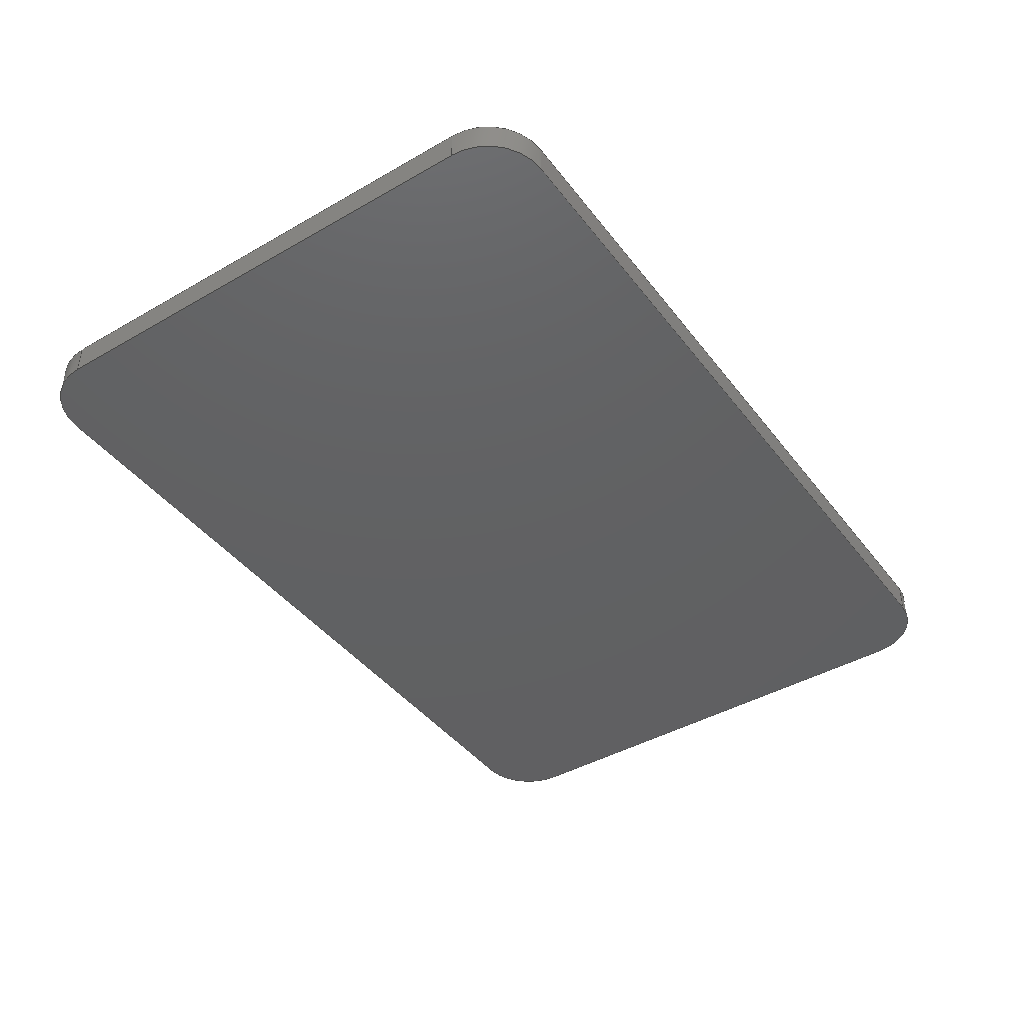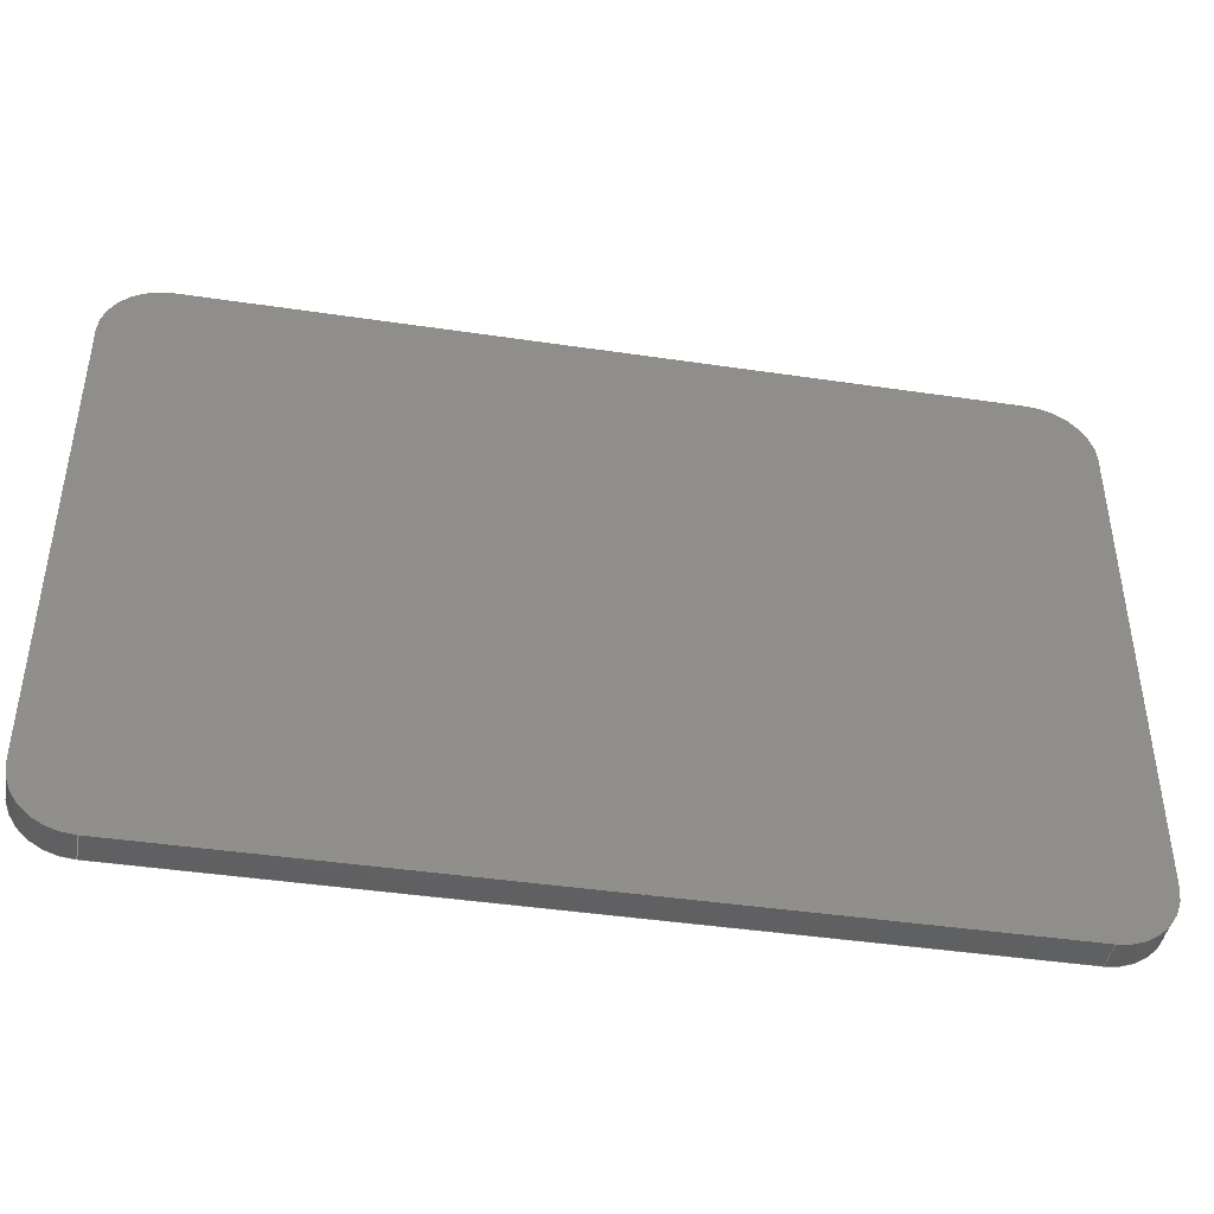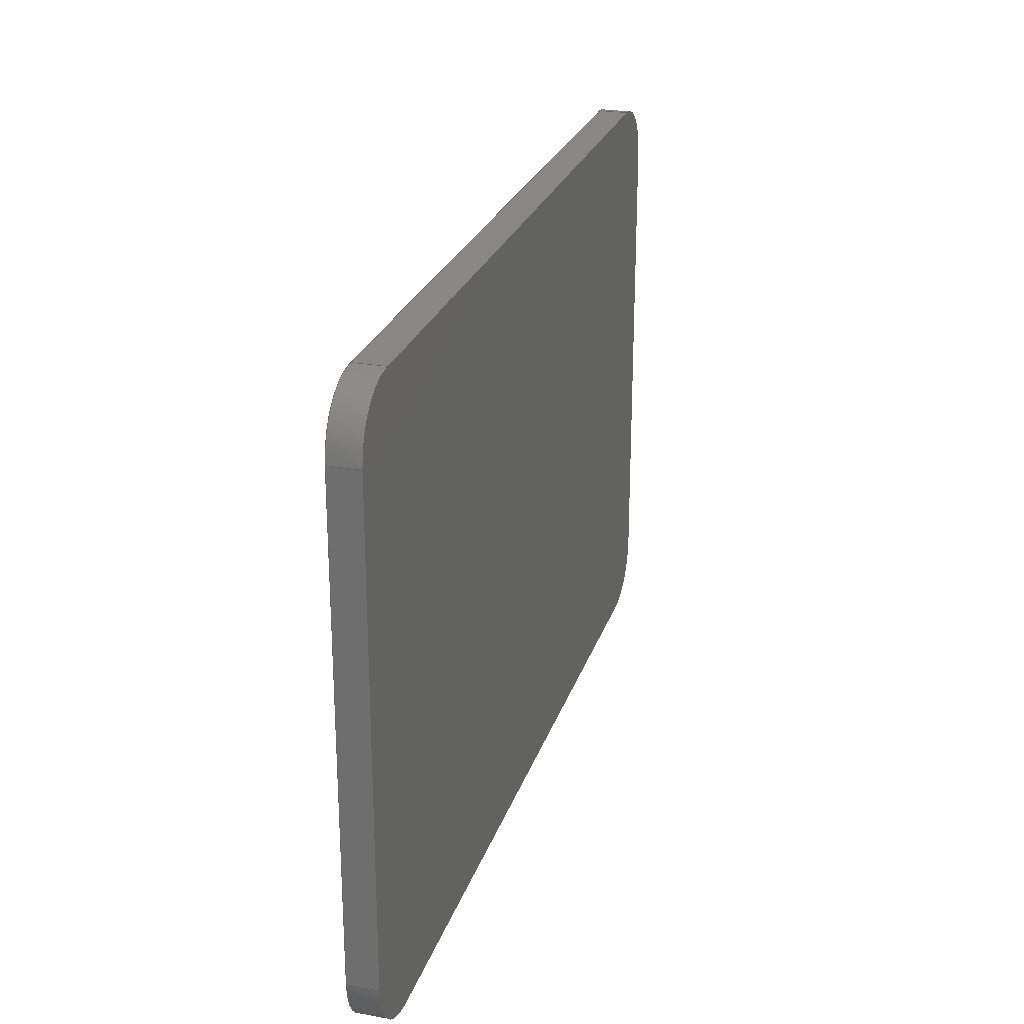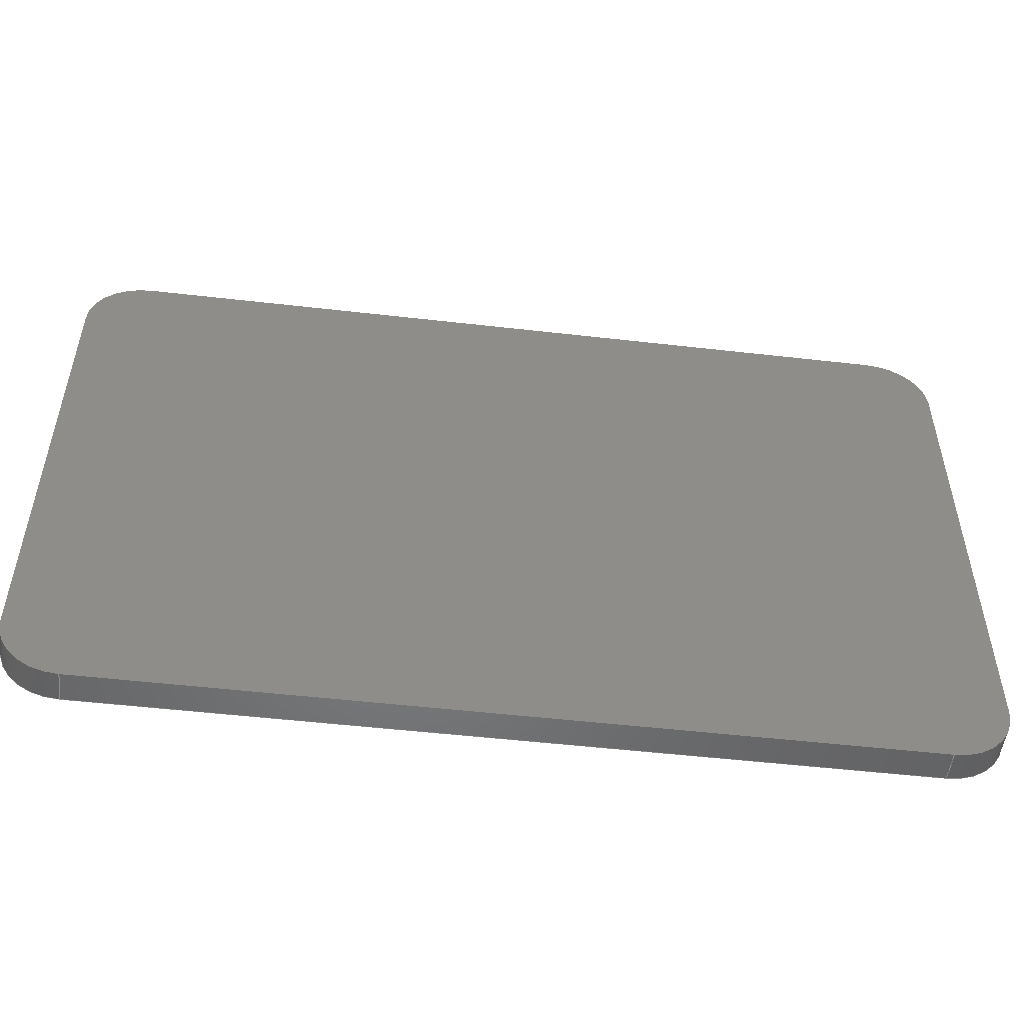
<metadata>
{"format":"step","ext":"step","renderer":"f3d","projection":"perspective","resolution":1024,"background":"white","views":[{"elev":-42.7,"azim":-55.6,"up":"+Z"},{"elev":-42.8,"azim":-10.0,"up":"+Y"},{"elev":25.2,"azim":-73.8,"up":"+Y"},{"elev":-51.5,"azim":-7.1,"up":"+Y"}]}
</metadata>
<code>
ISO-10303-21;
DATA;
#1 = APPLICATION_PROTOCOL_DEFINITION('committee draft',
  'automotive_design',1997,#2);
#2 = APPLICATION_CONTEXT(
  'core data for automotive mechanical design processes');
#3 = SHAPE_DEFINITION_REPRESENTATION(#4,#10);
#4 = PRODUCT_DEFINITION_SHAPE('','',#5);
#5 = PRODUCT_DEFINITION('design','',#6,#9);
#6 = PRODUCT_DEFINITION_FORMATION('','',#7);
#7 = PRODUCT('pad_rect_smd','pad_rect_smd','',(#8));
#8 = MECHANICAL_CONTEXT('',#2,'mechanical');
#9 = PRODUCT_DEFINITION_CONTEXT('part definition',#2,'design');
#10 = ADVANCED_BREP_SHAPE_REPRESENTATION('',(#11,#15),#305);
#11 = AXIS2_PLACEMENT_3D('',#12,#13,#14);
#12 = CARTESIAN_POINT('',(0,0,0));
#13 = DIRECTION('',(0,0,1));
#14 = DIRECTION('',(1,0,-0));
#15 = MANIFOLD_SOLID_BREP('',#16);
#16 = CLOSED_SHELL('',(#17,#57,#124,#149,#174,#225,#242,#259,#276,#293)
  );
#17 = ADVANCED_FACE('',(#18),#52,.T.);
#18 = FACE_BOUND('',#19,.T.);
#19 = EDGE_LOOP('',(#20,#30,#38,#46));
#20 = ORIENTED_EDGE('',*,*,#21,.F.);
#21 = EDGE_CURVE('',#22,#24,#26,.T.);
#22 = VERTEX_POINT('',#23);
#23 = CARTESIAN_POINT('',(-3.302,2.54,0));
#24 = VERTEX_POINT('',#25);
#25 = CARTESIAN_POINT('',(3.302,2.54,0));
#26 = LINE('',#27,#28);
#27 = CARTESIAN_POINT('',(-3.81,2.54,0));
#28 = VECTOR('',#29,1);
#29 = DIRECTION('',(1,0,0));
#30 = ORIENTED_EDGE('',*,*,#31,.T.);
#31 = EDGE_CURVE('',#22,#32,#34,.T.);
#32 = VERTEX_POINT('',#33);
#33 = CARTESIAN_POINT('',(-3.302,2.54,0.254));
#34 = LINE('',#35,#36);
#35 = CARTESIAN_POINT('',(-3.302,2.54,0));
#36 = VECTOR('',#37,1);
#37 = DIRECTION('',(0,0,1));
#38 = ORIENTED_EDGE('',*,*,#39,.T.);
#39 = EDGE_CURVE('',#32,#40,#42,.T.);
#40 = VERTEX_POINT('',#41);
#41 = CARTESIAN_POINT('',(3.302,2.54,0.254));
#42 = LINE('',#43,#44);
#43 = CARTESIAN_POINT('',(-3.81,2.54,0.254));
#44 = VECTOR('',#45,1);
#45 = DIRECTION('',(1,0,0));
#46 = ORIENTED_EDGE('',*,*,#47,.F.);
#47 = EDGE_CURVE('',#24,#40,#48,.T.);
#48 = LINE('',#49,#50);
#49 = CARTESIAN_POINT('',(3.302,2.54,0));
#50 = VECTOR('',#51,1);
#51 = DIRECTION('',(0,0,1));
#52 = PLANE('',#53);
#53 = AXIS2_PLACEMENT_3D('',#54,#55,#56);
#54 = CARTESIAN_POINT('',(-3.81,2.54,0));
#55 = DIRECTION('',(0,1,0));
#56 = DIRECTION('',(1,0,0));
#57 = ADVANCED_FACE('',(#58),#119,.F.);
#58 = FACE_BOUND('',#59,.F.);
#59 = EDGE_LOOP('',(#60,#61,#70,#78,#87,#95,#104,#112));
#60 = ORIENTED_EDGE('',*,*,#21,.F.);
#61 = ORIENTED_EDGE('',*,*,#62,.T.);
#62 = EDGE_CURVE('',#22,#63,#65,.T.);
#63 = VERTEX_POINT('',#64);
#64 = CARTESIAN_POINT('',(-3.81,2.032,0));
#65 = CIRCLE('',#66,0.508);
#66 = AXIS2_PLACEMENT_3D('',#67,#68,#69);
#67 = CARTESIAN_POINT('',(-3.302,2.032,0));
#68 = DIRECTION('',(-0,0,1));
#69 = DIRECTION('',(0,-1,0));
#70 = ORIENTED_EDGE('',*,*,#71,.F.);
#71 = EDGE_CURVE('',#72,#63,#74,.T.);
#72 = VERTEX_POINT('',#73);
#73 = CARTESIAN_POINT('',(-3.81,-2.032,0));
#74 = LINE('',#75,#76);
#75 = CARTESIAN_POINT('',(-3.81,-2.54,0));
#76 = VECTOR('',#77,1);
#77 = DIRECTION('',(0,1,0));
#78 = ORIENTED_EDGE('',*,*,#79,.F.);
#79 = EDGE_CURVE('',#80,#72,#82,.T.);
#80 = VERTEX_POINT('',#81);
#81 = CARTESIAN_POINT('',(-3.302,-2.54,0));
#82 = CIRCLE('',#83,0.508);
#83 = AXIS2_PLACEMENT_3D('',#84,#85,#86);
#84 = CARTESIAN_POINT('',(-3.302,-2.032,0));
#85 = DIRECTION('',(-0,-0,-1));
#86 = DIRECTION('',(0,-1,0));
#87 = ORIENTED_EDGE('',*,*,#88,.F.);
#88 = EDGE_CURVE('',#89,#80,#91,.T.);
#89 = VERTEX_POINT('',#90);
#90 = CARTESIAN_POINT('',(3.302,-2.54,0));
#91 = LINE('',#92,#93);
#92 = CARTESIAN_POINT('',(3.81,-2.54,0));
#93 = VECTOR('',#94,1);
#94 = DIRECTION('',(-1,0,0));
#95 = ORIENTED_EDGE('',*,*,#96,.F.);
#96 = EDGE_CURVE('',#97,#89,#99,.T.);
#97 = VERTEX_POINT('',#98);
#98 = CARTESIAN_POINT('',(3.81,-2.032,0));
#99 = CIRCLE('',#100,0.508);
#100 = AXIS2_PLACEMENT_3D('',#101,#102,#103);
#101 = CARTESIAN_POINT('',(3.302,-2.032,0));
#102 = DIRECTION('',(-0,-0,-1));
#103 = DIRECTION('',(0,-1,0));
#104 = ORIENTED_EDGE('',*,*,#105,.F.);
#105 = EDGE_CURVE('',#106,#97,#108,.T.);
#106 = VERTEX_POINT('',#107);
#107 = CARTESIAN_POINT('',(3.81,2.032,0));
#108 = LINE('',#109,#110);
#109 = CARTESIAN_POINT('',(3.81,2.54,0));
#110 = VECTOR('',#111,1);
#111 = DIRECTION('',(0,-1,0));
#112 = ORIENTED_EDGE('',*,*,#113,.F.);
#113 = EDGE_CURVE('',#24,#106,#114,.T.);
#114 = CIRCLE('',#115,0.508);
#115 = AXIS2_PLACEMENT_3D('',#116,#117,#118);
#116 = CARTESIAN_POINT('',(3.302,2.032,0));
#117 = DIRECTION('',(-0,-0,-1));
#118 = DIRECTION('',(0,-1,0));
#119 = PLANE('',#120);
#120 = AXIS2_PLACEMENT_3D('',#121,#122,#123);
#121 = CARTESIAN_POINT('',(-3.81,2.54,0));
#122 = DIRECTION('',(0,0,1));
#123 = DIRECTION('',(1,0,0));
#124 = ADVANCED_FACE('',(#125),#144,.T.);
#125 = FACE_BOUND('',#126,.T.);
#126 = EDGE_LOOP('',(#127,#128,#136,#143));
#127 = ORIENTED_EDGE('',*,*,#62,.T.);
#128 = ORIENTED_EDGE('',*,*,#129,.T.);
#129 = EDGE_CURVE('',#63,#130,#132,.T.);
#130 = VERTEX_POINT('',#131);
#131 = CARTESIAN_POINT('',(-3.81,2.032,0.254));
#132 = LINE('',#133,#134);
#133 = CARTESIAN_POINT('',(-3.81,2.032,0));
#134 = VECTOR('',#135,1);
#135 = DIRECTION('',(0,0,1));
#136 = ORIENTED_EDGE('',*,*,#137,.F.);
#137 = EDGE_CURVE('',#32,#130,#138,.T.);
#138 = CIRCLE('',#139,0.508);
#139 = AXIS2_PLACEMENT_3D('',#140,#141,#142);
#140 = CARTESIAN_POINT('',(-3.302,2.032,0.254));
#141 = DIRECTION('',(-0,0,1));
#142 = DIRECTION('',(0,-1,0));
#143 = ORIENTED_EDGE('',*,*,#31,.F.);
#144 = CYLINDRICAL_SURFACE('',#145,0.508);
#145 = AXIS2_PLACEMENT_3D('',#146,#147,#148);
#146 = CARTESIAN_POINT('',(-3.302,2.032,0));
#147 = DIRECTION('',(0,0,1));
#148 = DIRECTION('',(0,1,0));
#149 = ADVANCED_FACE('',(#150),#169,.T.);
#150 = FACE_BOUND('',#151,.T.);
#151 = EDGE_LOOP('',(#152,#153,#162,#168));
#152 = ORIENTED_EDGE('',*,*,#47,.T.);
#153 = ORIENTED_EDGE('',*,*,#154,.T.);
#154 = EDGE_CURVE('',#40,#155,#157,.T.);
#155 = VERTEX_POINT('',#156);
#156 = CARTESIAN_POINT('',(3.81,2.032,0.254));
#157 = CIRCLE('',#158,0.508);
#158 = AXIS2_PLACEMENT_3D('',#159,#160,#161);
#159 = CARTESIAN_POINT('',(3.302,2.032,0.254));
#160 = DIRECTION('',(-0,-0,-1));
#161 = DIRECTION('',(0,-1,0));
#162 = ORIENTED_EDGE('',*,*,#163,.F.);
#163 = EDGE_CURVE('',#106,#155,#164,.T.);
#164 = LINE('',#165,#166);
#165 = CARTESIAN_POINT('',(3.81,2.032,0));
#166 = VECTOR('',#167,1);
#167 = DIRECTION('',(0,0,1));
#168 = ORIENTED_EDGE('',*,*,#113,.F.);
#169 = CYLINDRICAL_SURFACE('',#170,0.508);
#170 = AXIS2_PLACEMENT_3D('',#171,#172,#173);
#171 = CARTESIAN_POINT('',(3.302,2.032,0));
#172 = DIRECTION('',(0,0,1));
#173 = DIRECTION('',(0,1,0));
#174 = ADVANCED_FACE('',(#175),#220,.T.);
#175 = FACE_BOUND('',#176,.T.);
#176 = EDGE_LOOP('',(#177,#178,#179,#187,#196,#204,#213,#219));
#177 = ORIENTED_EDGE('',*,*,#39,.F.);
#178 = ORIENTED_EDGE('',*,*,#137,.T.);
#179 = ORIENTED_EDGE('',*,*,#180,.F.);
#180 = EDGE_CURVE('',#181,#130,#183,.T.);
#181 = VERTEX_POINT('',#182);
#182 = CARTESIAN_POINT('',(-3.81,-2.032,0.254));
#183 = LINE('',#184,#185);
#184 = CARTESIAN_POINT('',(-3.81,-2.54,0.254));
#185 = VECTOR('',#186,1);
#186 = DIRECTION('',(0,1,0));
#187 = ORIENTED_EDGE('',*,*,#188,.F.);
#188 = EDGE_CURVE('',#189,#181,#191,.T.);
#189 = VERTEX_POINT('',#190);
#190 = CARTESIAN_POINT('',(-3.302,-2.54,0.254));
#191 = CIRCLE('',#192,0.508);
#192 = AXIS2_PLACEMENT_3D('',#193,#194,#195);
#193 = CARTESIAN_POINT('',(-3.302,-2.032,0.254));
#194 = DIRECTION('',(-0,-0,-1));
#195 = DIRECTION('',(0,-1,0));
#196 = ORIENTED_EDGE('',*,*,#197,.F.);
#197 = EDGE_CURVE('',#198,#189,#200,.T.);
#198 = VERTEX_POINT('',#199);
#199 = CARTESIAN_POINT('',(3.302,-2.54,0.254));
#200 = LINE('',#201,#202);
#201 = CARTESIAN_POINT('',(3.81,-2.54,0.254));
#202 = VECTOR('',#203,1);
#203 = DIRECTION('',(-1,0,0));
#204 = ORIENTED_EDGE('',*,*,#205,.F.);
#205 = EDGE_CURVE('',#206,#198,#208,.T.);
#206 = VERTEX_POINT('',#207);
#207 = CARTESIAN_POINT('',(3.81,-2.032,0.254));
#208 = CIRCLE('',#209,0.508);
#209 = AXIS2_PLACEMENT_3D('',#210,#211,#212);
#210 = CARTESIAN_POINT('',(3.302,-2.032,0.254));
#211 = DIRECTION('',(-0,-0,-1));
#212 = DIRECTION('',(0,-1,0));
#213 = ORIENTED_EDGE('',*,*,#214,.F.);
#214 = EDGE_CURVE('',#155,#206,#215,.T.);
#215 = LINE('',#216,#217);
#216 = CARTESIAN_POINT('',(3.81,2.54,0.254));
#217 = VECTOR('',#218,1);
#218 = DIRECTION('',(0,-1,0));
#219 = ORIENTED_EDGE('',*,*,#154,.F.);
#220 = PLANE('',#221);
#221 = AXIS2_PLACEMENT_3D('',#222,#223,#224);
#222 = CARTESIAN_POINT('',(-3.81,2.54,0.254));
#223 = DIRECTION('',(0,0,1));
#224 = DIRECTION('',(1,0,0));
#225 = ADVANCED_FACE('',(#226),#237,.T.);
#226 = FACE_BOUND('',#227,.T.);
#227 = EDGE_LOOP('',(#228,#229,#235,#236));
#228 = ORIENTED_EDGE('',*,*,#71,.F.);
#229 = ORIENTED_EDGE('',*,*,#230,.T.);
#230 = EDGE_CURVE('',#72,#181,#231,.T.);
#231 = LINE('',#232,#233);
#232 = CARTESIAN_POINT('',(-3.81,-2.032,0));
#233 = VECTOR('',#234,1);
#234 = DIRECTION('',(0,0,1));
#235 = ORIENTED_EDGE('',*,*,#180,.T.);
#236 = ORIENTED_EDGE('',*,*,#129,.F.);
#237 = PLANE('',#238);
#238 = AXIS2_PLACEMENT_3D('',#239,#240,#241);
#239 = CARTESIAN_POINT('',(-3.81,-2.54,0));
#240 = DIRECTION('',(-1,0,0));
#241 = DIRECTION('',(0,1,0));
#242 = ADVANCED_FACE('',(#243),#254,.T.);
#243 = FACE_BOUND('',#244,.T.);
#244 = EDGE_LOOP('',(#245,#246,#247,#248));
#245 = ORIENTED_EDGE('',*,*,#105,.F.);
#246 = ORIENTED_EDGE('',*,*,#163,.T.);
#247 = ORIENTED_EDGE('',*,*,#214,.T.);
#248 = ORIENTED_EDGE('',*,*,#249,.F.);
#249 = EDGE_CURVE('',#97,#206,#250,.T.);
#250 = LINE('',#251,#252);
#251 = CARTESIAN_POINT('',(3.81,-2.032,0));
#252 = VECTOR('',#253,1);
#253 = DIRECTION('',(0,0,1));
#254 = PLANE('',#255);
#255 = AXIS2_PLACEMENT_3D('',#256,#257,#258);
#256 = CARTESIAN_POINT('',(3.81,2.54,0));
#257 = DIRECTION('',(1,0,0));
#258 = DIRECTION('',(0,-1,0));
#259 = ADVANCED_FACE('',(#260),#271,.T.);
#260 = FACE_BOUND('',#261,.T.);
#261 = EDGE_LOOP('',(#262,#268,#269,#270));
#262 = ORIENTED_EDGE('',*,*,#263,.T.);
#263 = EDGE_CURVE('',#80,#189,#264,.T.);
#264 = LINE('',#265,#266);
#265 = CARTESIAN_POINT('',(-3.302,-2.54,0));
#266 = VECTOR('',#267,1);
#267 = DIRECTION('',(0,0,1));
#268 = ORIENTED_EDGE('',*,*,#188,.T.);
#269 = ORIENTED_EDGE('',*,*,#230,.F.);
#270 = ORIENTED_EDGE('',*,*,#79,.F.);
#271 = CYLINDRICAL_SURFACE('',#272,0.508);
#272 = AXIS2_PLACEMENT_3D('',#273,#274,#275);
#273 = CARTESIAN_POINT('',(-3.302,-2.032,0));
#274 = DIRECTION('',(0,0,1));
#275 = DIRECTION('',(0,-1,0));
#276 = ADVANCED_FACE('',(#277),#288,.T.);
#277 = FACE_BOUND('',#278,.T.);
#278 = EDGE_LOOP('',(#279,#280,#281,#287));
#279 = ORIENTED_EDGE('',*,*,#249,.T.);
#280 = ORIENTED_EDGE('',*,*,#205,.T.);
#281 = ORIENTED_EDGE('',*,*,#282,.F.);
#282 = EDGE_CURVE('',#89,#198,#283,.T.);
#283 = LINE('',#284,#285);
#284 = CARTESIAN_POINT('',(3.302,-2.54,0));
#285 = VECTOR('',#286,1);
#286 = DIRECTION('',(0,0,1));
#287 = ORIENTED_EDGE('',*,*,#96,.F.);
#288 = CYLINDRICAL_SURFACE('',#289,0.508);
#289 = AXIS2_PLACEMENT_3D('',#290,#291,#292);
#290 = CARTESIAN_POINT('',(3.302,-2.032,0));
#291 = DIRECTION('',(0,0,1));
#292 = DIRECTION('',(1,0,0));
#293 = ADVANCED_FACE('',(#294),#300,.T.);
#294 = FACE_BOUND('',#295,.T.);
#295 = EDGE_LOOP('',(#296,#297,#298,#299));
#296 = ORIENTED_EDGE('',*,*,#88,.F.);
#297 = ORIENTED_EDGE('',*,*,#282,.T.);
#298 = ORIENTED_EDGE('',*,*,#197,.T.);
#299 = ORIENTED_EDGE('',*,*,#263,.F.);
#300 = PLANE('',#301);
#301 = AXIS2_PLACEMENT_3D('',#302,#303,#304);
#302 = CARTESIAN_POINT('',(3.81,-2.54,0));
#303 = DIRECTION('',(0,-1,0));
#304 = DIRECTION('',(-1,0,0));
#305 = ( GEOMETRIC_REPRESENTATION_CONTEXT(3) 
GLOBAL_UNCERTAINTY_ASSIGNED_CONTEXT((#309)) GLOBAL_UNIT_ASSIGNED_CONTEXT
((#306,#307,#308)) REPRESENTATION_CONTEXT('Context #1',
  '3D Context with UNIT and UNCERTAINTY') );
#306 = ( LENGTH_UNIT() NAMED_UNIT(*) SI_UNIT(.MILLI.,.METRE.) );
#307 = ( NAMED_UNIT(*) PLANE_ANGLE_UNIT() SI_UNIT($,.RADIAN.) );
#308 = ( NAMED_UNIT(*) SI_UNIT($,.STERADIAN.) SOLID_ANGLE_UNIT() );
#309 = UNCERTAINTY_MEASURE_WITH_UNIT(LENGTH_MEASURE(1e-07),#306,
  'distance_accuracy_value','confusion accuracy');
#310 = PRODUCT_TYPE('part',$,(#7));
#311 = MECHANICAL_DESIGN_GEOMETRIC_PRESENTATION_REPRESENTATION('',(#312)
  ,#305);
#312 = STYLED_ITEM('color',(#313),#15);
#313 = PRESENTATION_STYLE_ASSIGNMENT((#314,#320));
#314 = SURFACE_STYLE_USAGE(.BOTH.,#315);
#315 = SURFACE_SIDE_STYLE('',(#316));
#316 = SURFACE_STYLE_FILL_AREA(#317);
#317 = FILL_AREA_STYLE('',(#318));
#318 = FILL_AREA_STYLE_COLOUR('',#319);
#319 = COLOUR_RGB('',1,0.6667,0);
#320 = CURVE_STYLE('',#321,POSITIVE_LENGTH_MEASURE(0.1),#319);
#321 = DRAUGHTING_PRE_DEFINED_CURVE_FONT('continuous');
ENDSEC;
END-ISO-10303-21;

</code>
